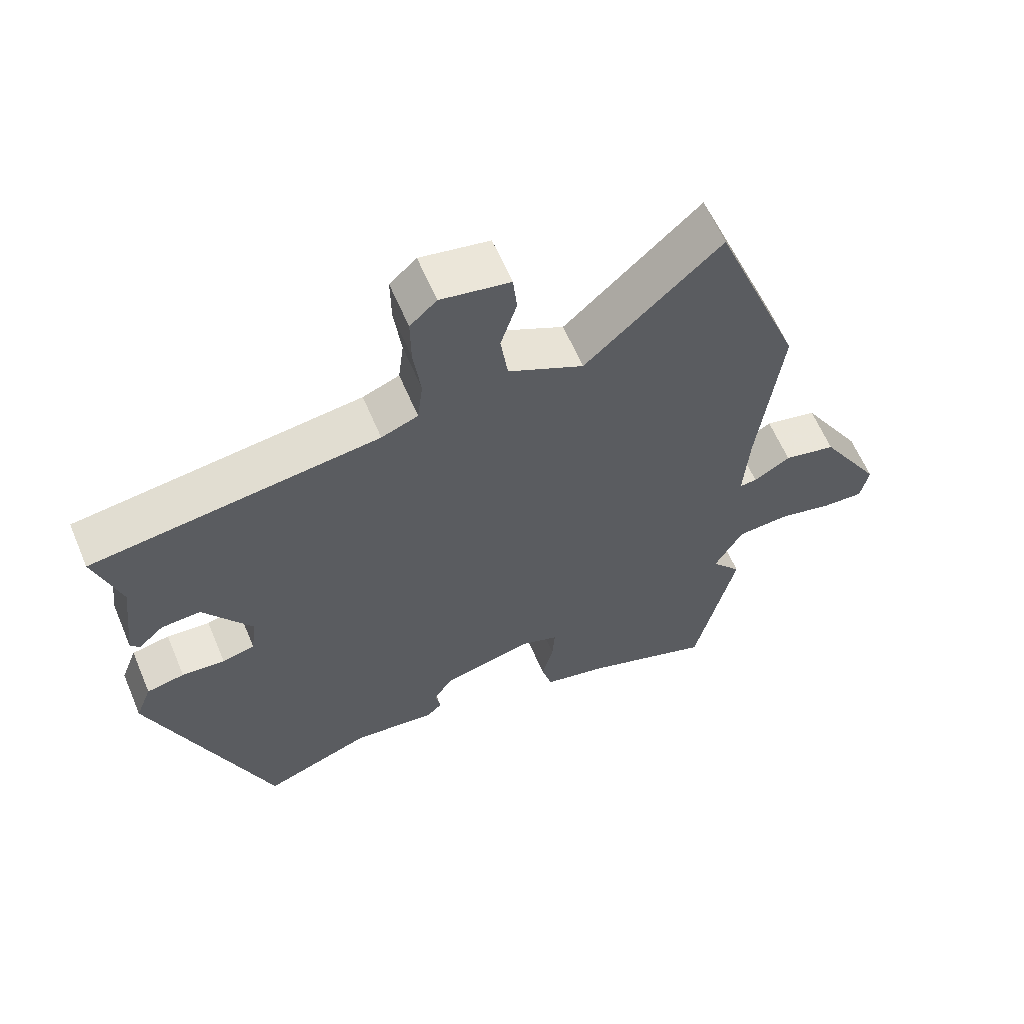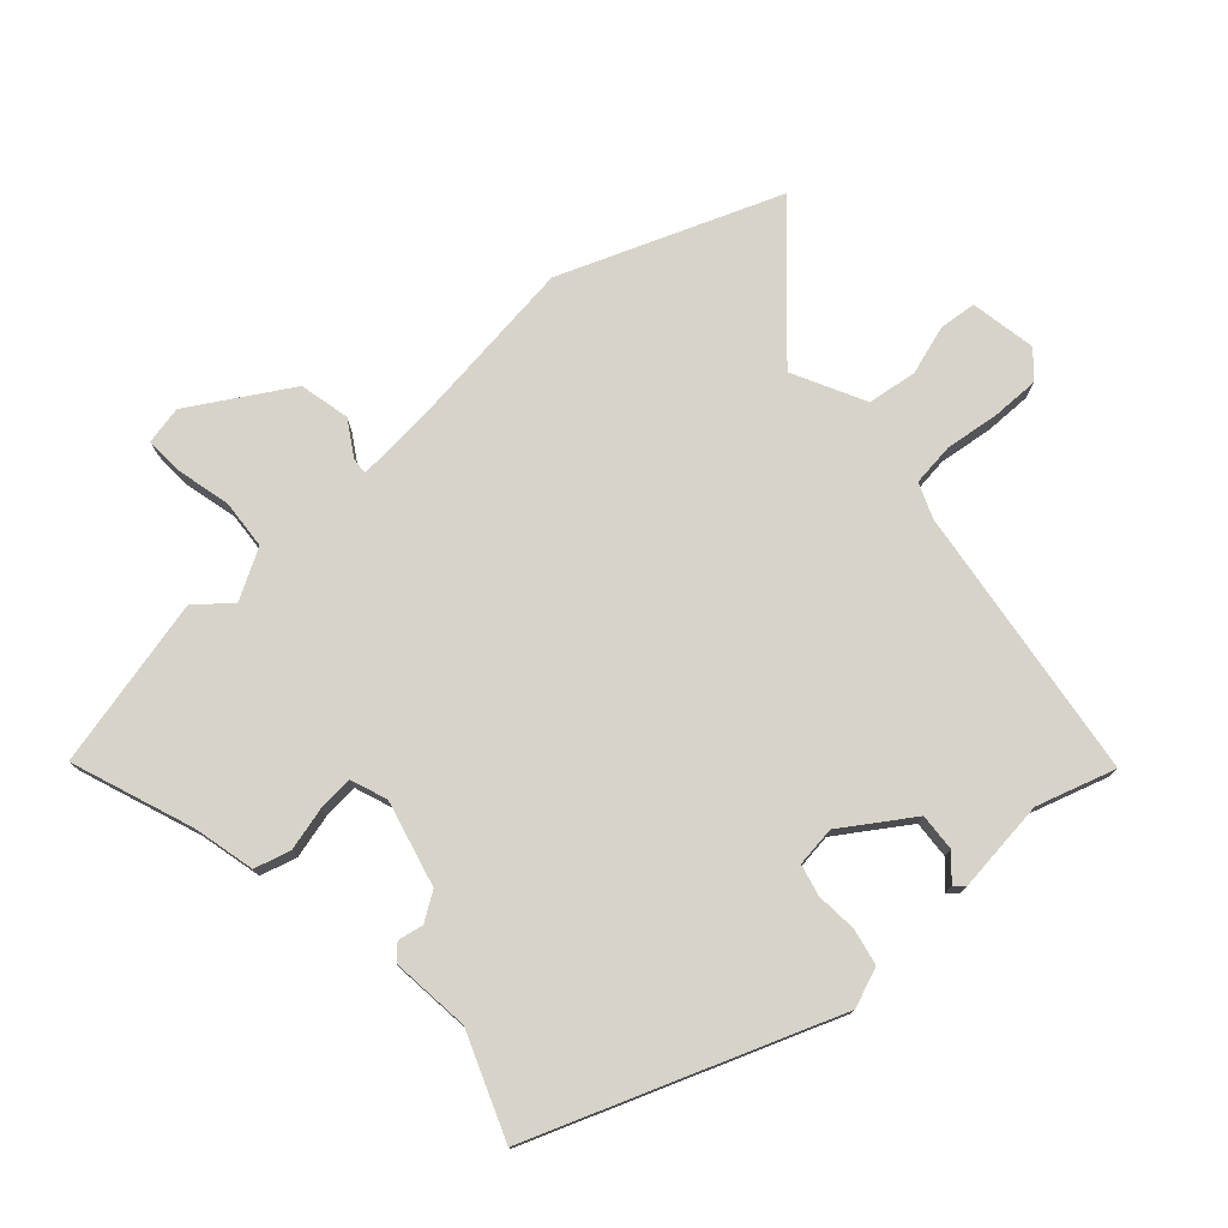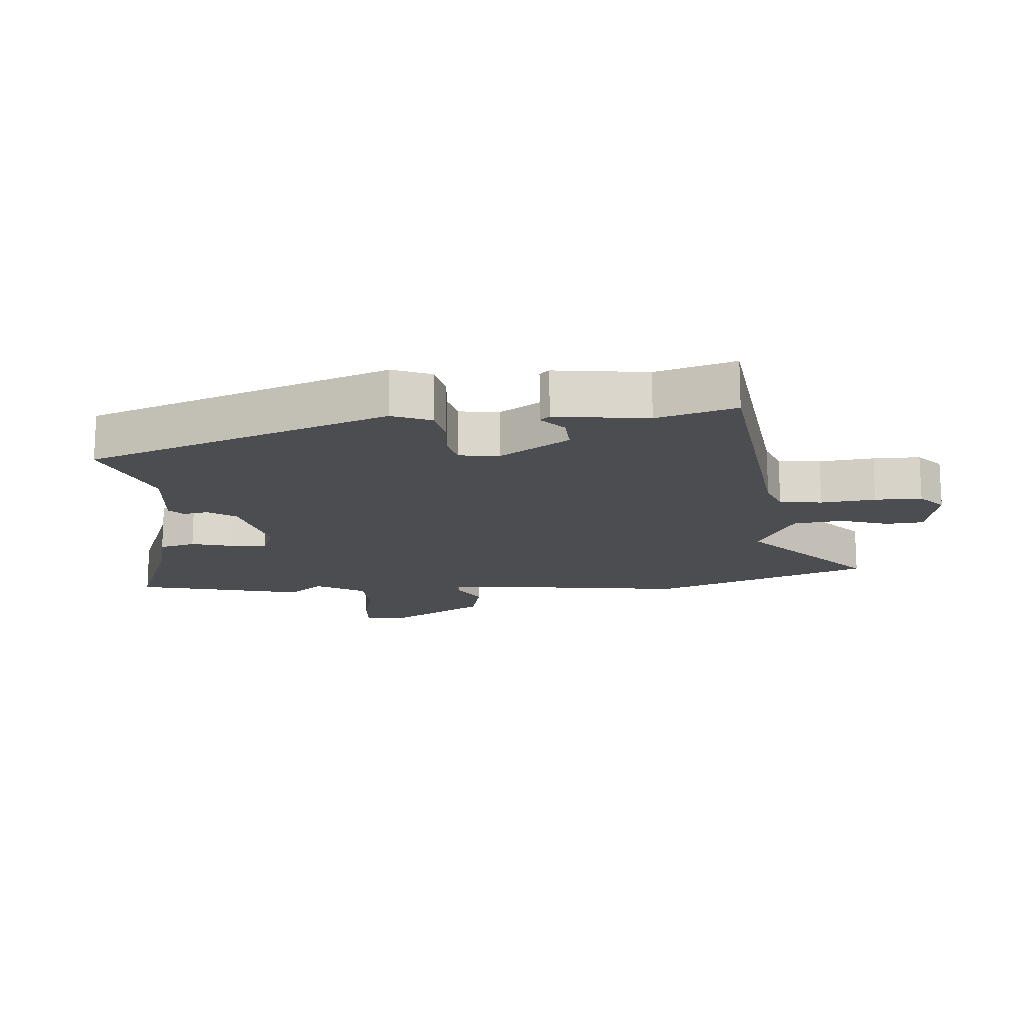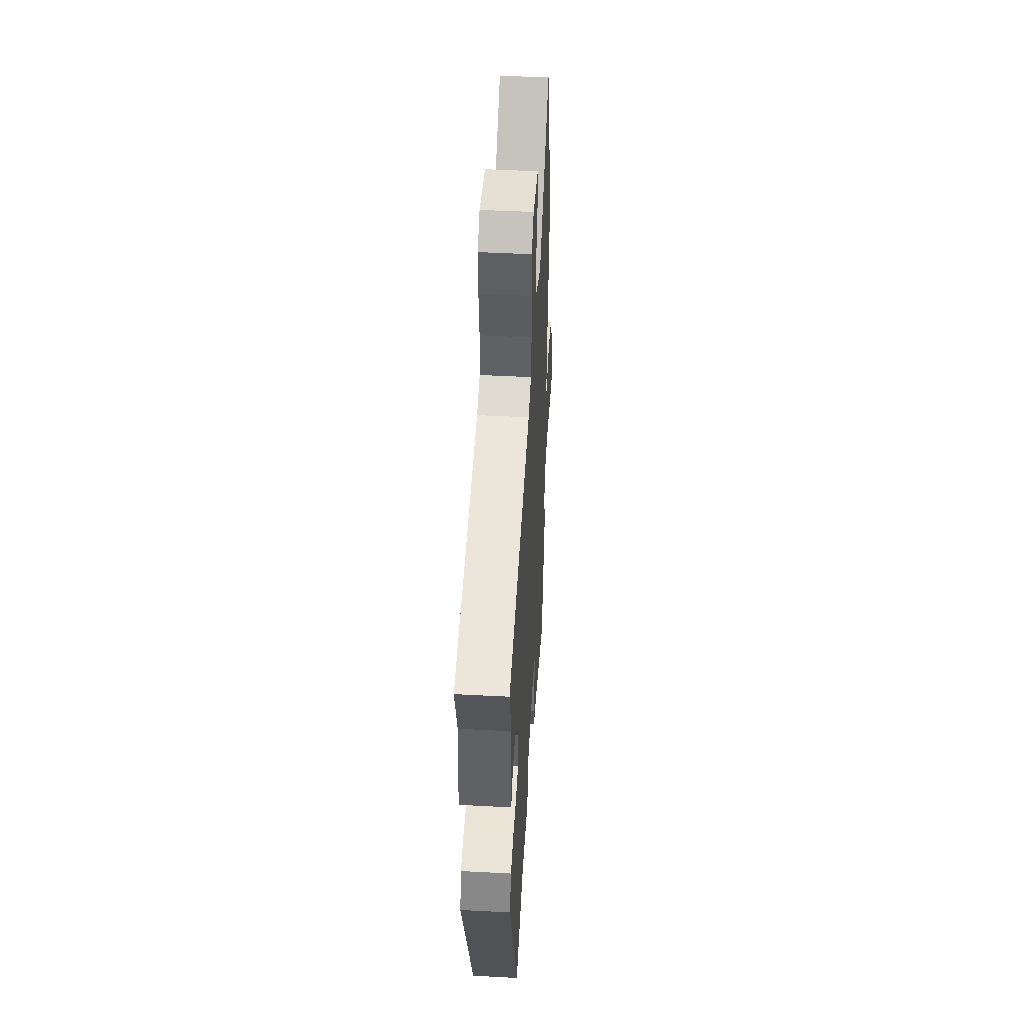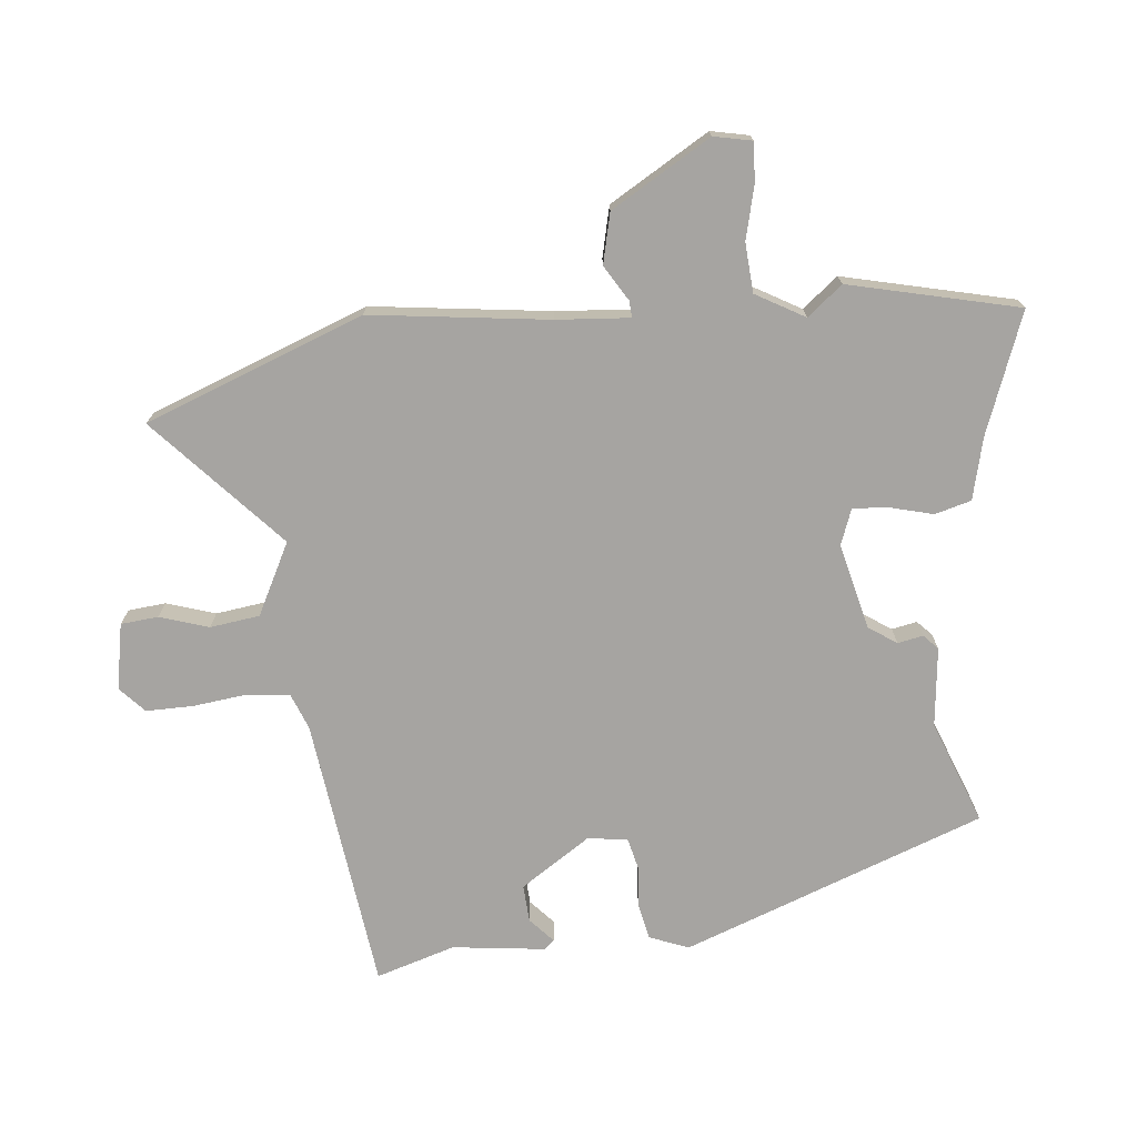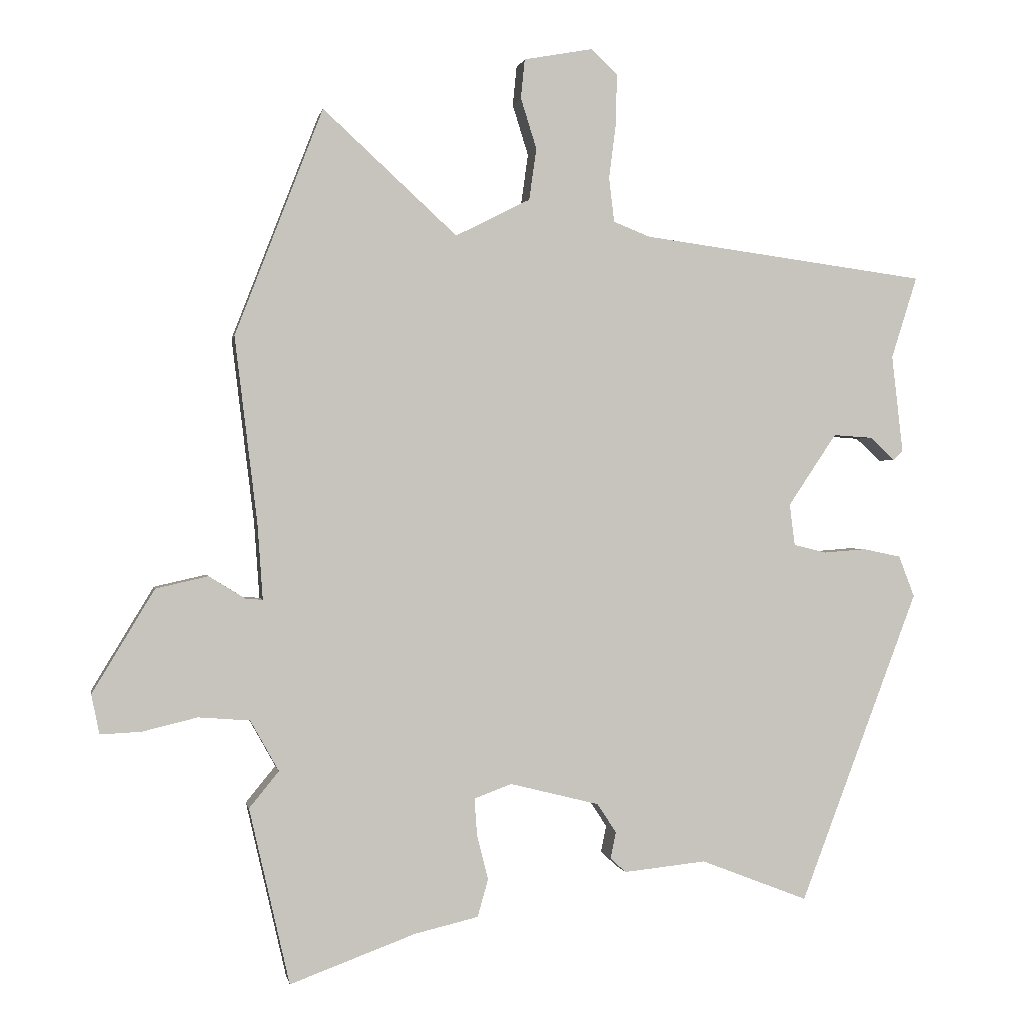
<metadata>
{"format":"obj","ext":"obj","renderer":"f3d","projection":"perspective","resolution":1024,"background":"white","views":[{"elev":61.7,"azim":-22.9,"up":"+Z"},{"elev":76.6,"azim":-132.1,"up":"+Y"},{"elev":-15.8,"azim":-86.1,"up":"+Y"},{"elev":48.0,"azim":-86.6,"up":"+Z"},{"elev":-73.5,"azim":95.4,"up":"+Y"},{"elev":0.5,"azim":169.8,"up":"+Z"}]}
</metadata>
<code>
v 0.534 0.07 -0.352
v 0.473 0.07 -0.619
v 0.283 0.07 -0.549
v 0.186 0.07 -0.526
v 0.17 0.07 -0.469
v 0.187 0.07 -0.401
v 0.191 0.07 -0.345
v 0.134 0.07 -0.324
v -0.001 0.07 -0.358
v -0.03 0.07 -0.402
v -0.022 0.07 -0.442
v -0.045 0.07 -0.464
v -0.17 0.07 -0.451
v -0.332 0.07 -0.514
v -0.511 0.07 -0.041
v -0.487 0.07 0.021
v -0.43 0.07 0.033
v -0.365 0.07 0.028
v -0.316 0.07 0.04
v -0.308 0.07 0.103
v -0.381 0.07 0.212
v -0.44 0.07 0.208
v -0.478 0.07 0.173
v -0.492 0.07 0.188
v -0.475 0.07 0.335
v -0.514 0.07 0.459
v -0.082 0.07 0.517
v -0.027 0.07 0.539
v -0.019 0.07 0.606
v -0.03 0.07 0.692
v -0.031 0.07 0.766
v 0.009 0.07 0.803
v 0.113 0.07 0.784
v 0.119 0.07 0.725
v 0.095 0.07 0.648
v 0.106 0.07 0.57
v 0.219 0.07 0.513
v 0.422 0.07 0.7
v 0.555 0.07 0.357
v 0.521 0.07 0.076
v 0.513 0.07 -0.039
v 0.539 0.07 -0.037
v 0.594 0.07 -0.003
v 0.673 0.07 -0.021
v 0.767 0.07 -0.177
v 0.755 0.07 -0.237
v 0.693 0.07 -0.234
v 0.61 0.07 -0.214
v 0.532 0.07 -0.22
v 0.489 0.07 -0.297
v 0.534 0 -0.352
v 0.473 0 -0.619
v 0.283 0 -0.549
v 0.186 0 -0.526
v 0.17 0 -0.469
v 0.187 0 -0.401
v 0.191 0 -0.345
v 0.134 0 -0.324
v -0.001 0 -0.358
v -0.03 0 -0.402
v -0.022 0 -0.442
v -0.045 0 -0.464
v -0.17 0 -0.451
v -0.332 0 -0.514
v -0.511 0 -0.041
v -0.487 0 0.021
v -0.43 0 0.033
v -0.365 0 0.028
v -0.316 0 0.04
v -0.308 0 0.103
v -0.381 0 0.212
v -0.44 0 0.208
v -0.478 0 0.173
v -0.492 0 0.188
v -0.475 0 0.335
v -0.514 0 0.459
v -0.082 0 0.517
v -0.027 0 0.539
v -0.019 0 0.606
v -0.03 0 0.692
v -0.031 0 0.766
v 0.009 0 0.803
v 0.113 0 0.784
v 0.119 0 0.725
v 0.095 0 0.648
v 0.106 0 0.57
v 0.219 0 0.513
v 0.422 0 0.7
v 0.555 0 0.357
v 0.521 0 0.076
v 0.513 0 -0.039
v 0.539 0 -0.037
v 0.594 0 -0.003
v 0.673 0 -0.021
v 0.767 0 -0.177
v 0.755 0 -0.237
v 0.693 0 -0.234
v 0.61 0 -0.214
v 0.532 0 -0.22
v 0.489 0 -0.297
f 46 47 48
f 45 46 48
f 44 45 48
f 43 44 48
f 42 43 48
f 41 42 48 49
f 37 38 39 40
f 36 37 40 41
f 33 34 35
f 32 33 35
f 31 32 35
f 30 31 35
f 29 30 35
f 28 29 35 36
f 41 49 50
f 36 41 50
f 28 36 50
f 27 28 50
f 22 23 24 25
f 21 22 25
f 16 17 18
f 15 16 18
f 14 15 18
f 13 14 18
f 13 18 19
f 12 13 19
f 11 12 19
f 10 11 19
f 9 10 19 20
f 3 4 5 6
f 3 6 7
f 2 3 7
f 1 2 7
f 50 1 7
f 50 7 8
f 27 50 8
f 26 27 8
f 25 26 8
f 21 25 8
f 20 21 8
f 8 9 20
f 98 97 96
f 98 96 95
f 98 95 94
f 98 94 93
f 98 93 92
f 99 98 92 91
f 90 89 88 87
f 91 90 87 86
f 85 84 83
f 85 83 82
f 85 82 81
f 85 81 80
f 85 80 79
f 86 85 79 78
f 100 99 91
f 100 91 86
f 100 86 78
f 100 78 77
f 75 74 73 72
f 75 72 71
f 68 67 66
f 68 66 65
f 68 65 64
f 68 64 63
f 69 68 63
f 69 63 62
f 69 62 61
f 69 61 60
f 70 69 60 59
f 56 55 54 53
f 57 56 53
f 57 53 52
f 57 52 51
f 57 51 100
f 58 57 100
f 58 100 77
f 58 77 76
f 58 76 75
f 58 75 71
f 58 71 70
f 70 59 58
f 1 51 52 2
f 2 52 53 3
f 3 53 54 4
f 4 54 55 5
f 5 55 56 6
f 6 56 57 7
f 7 57 58 8
f 8 58 59 9
f 9 59 60 10
f 10 60 61 11
f 11 61 62 12
f 12 62 63 13
f 13 63 64 14
f 14 64 65 15
f 15 65 66 16
f 16 66 67 17
f 17 67 68 18
f 18 68 69 19
f 19 69 70 20
f 20 70 71 21
f 21 71 72 22
f 22 72 73 23
f 23 73 74 24
f 24 74 75 25
f 25 75 76 26
f 26 76 77 27
f 27 77 78 28
f 28 78 79 29
f 29 79 80 30
f 30 80 81 31
f 31 81 82 32
f 32 82 83 33
f 33 83 84 34
f 34 84 85 35
f 35 85 86 36
f 36 86 87 37
f 37 87 88 38
f 38 88 89 39
f 39 89 90 40
f 40 90 91 41
f 41 91 92 42
f 42 92 93 43
f 43 93 94 44
f 44 94 95 45
f 45 95 96 46
f 46 96 97 47
f 47 97 98 48
f 48 98 99 49
f 49 99 100 50
f 50 100 51 1

</code>
